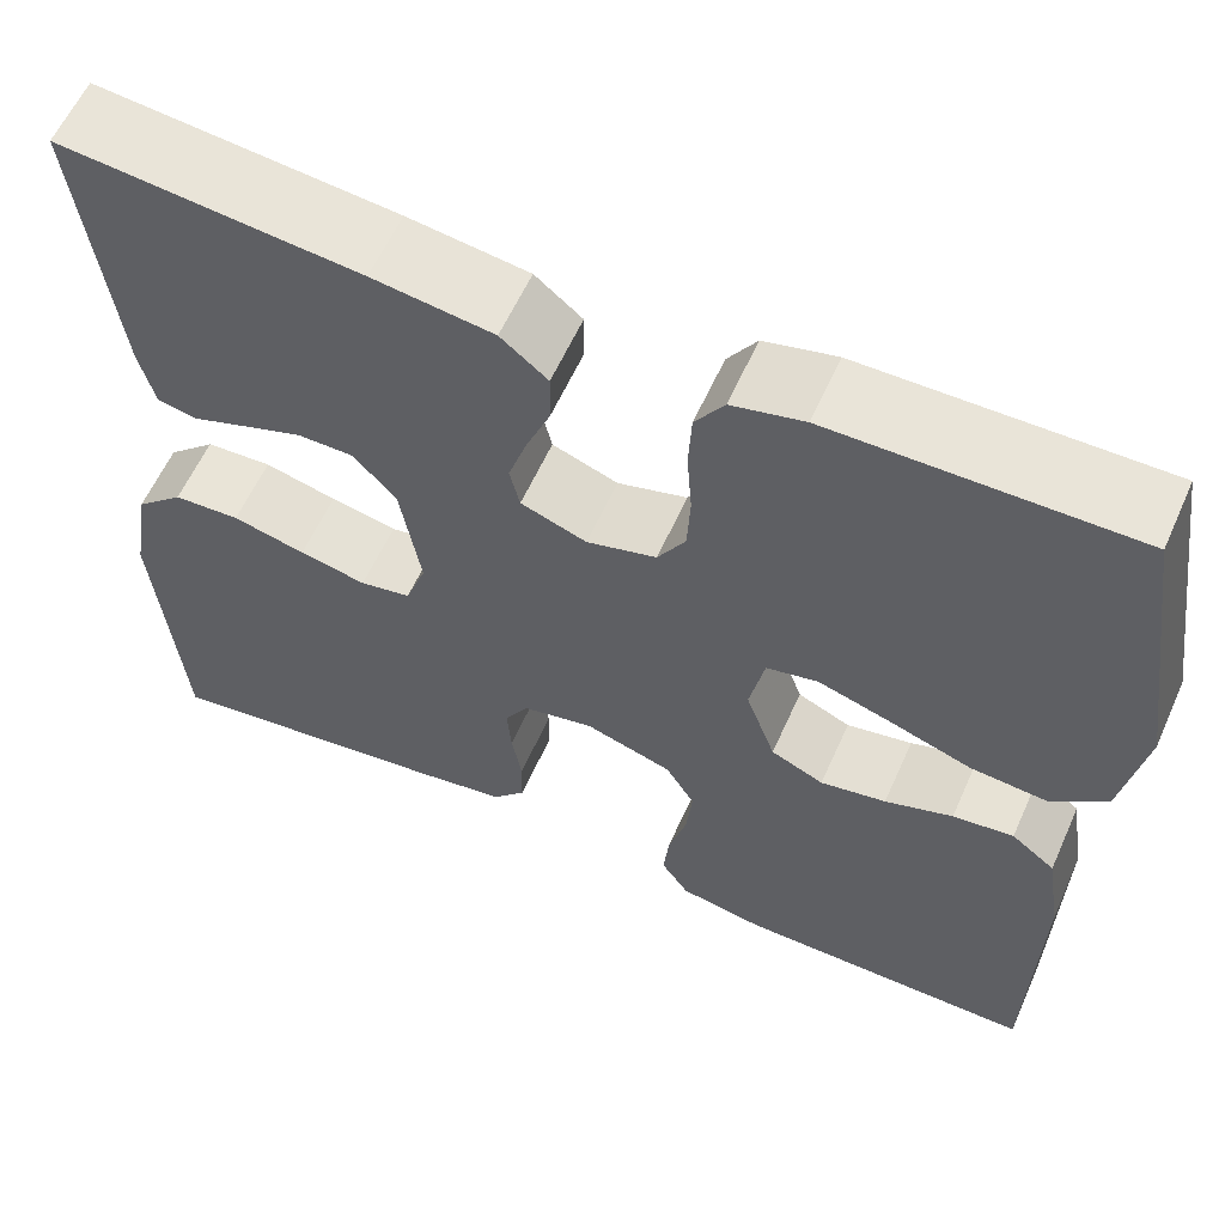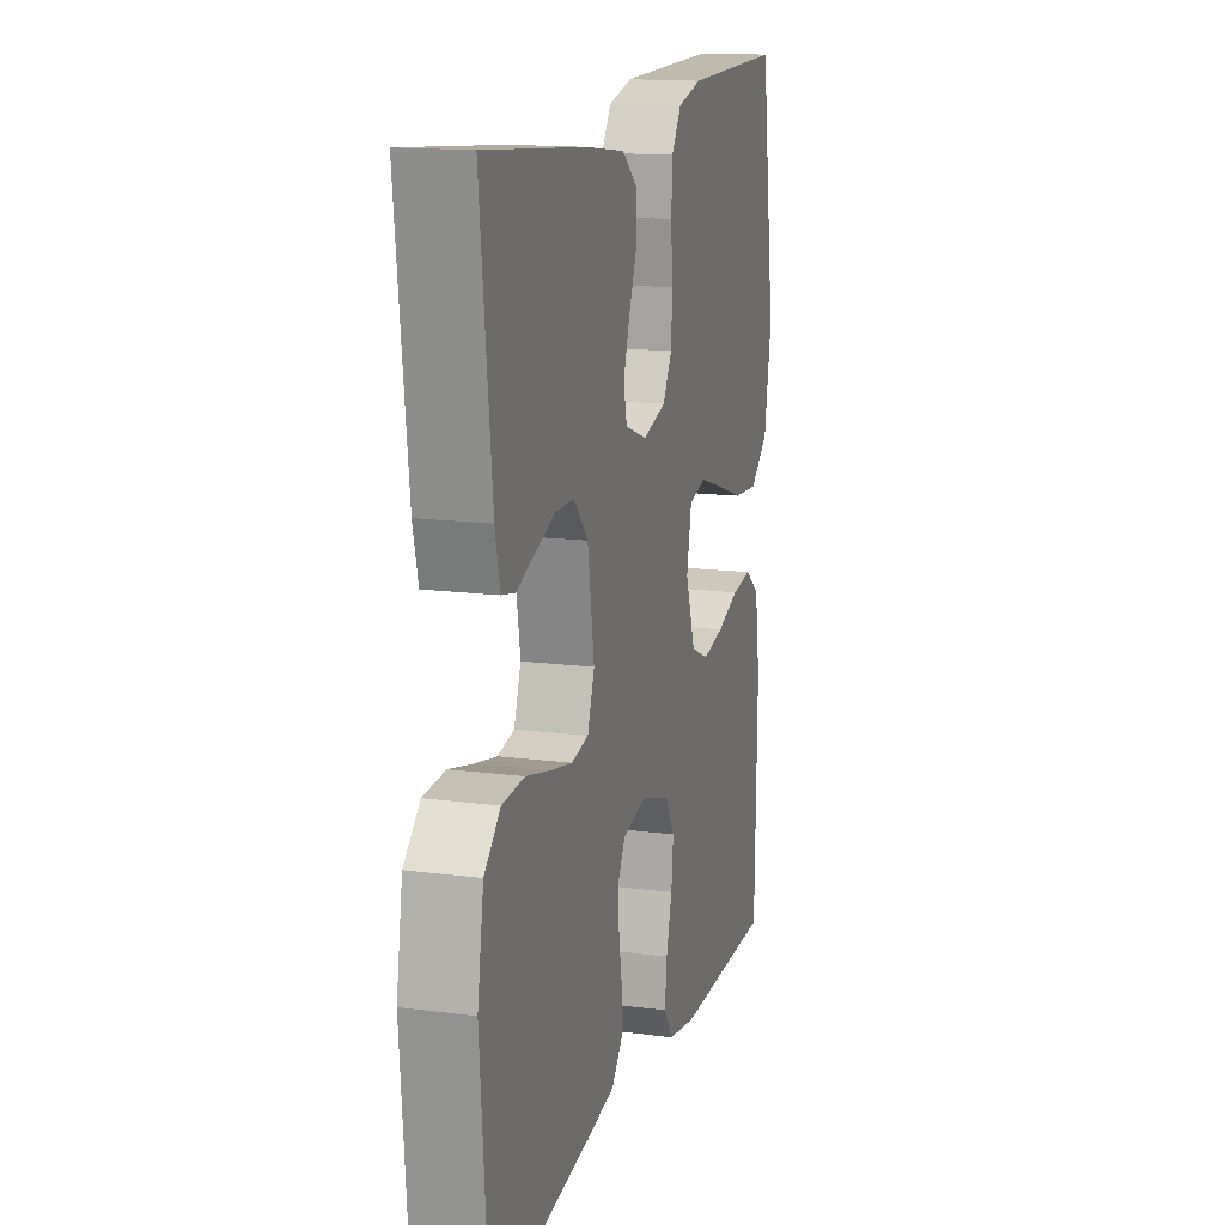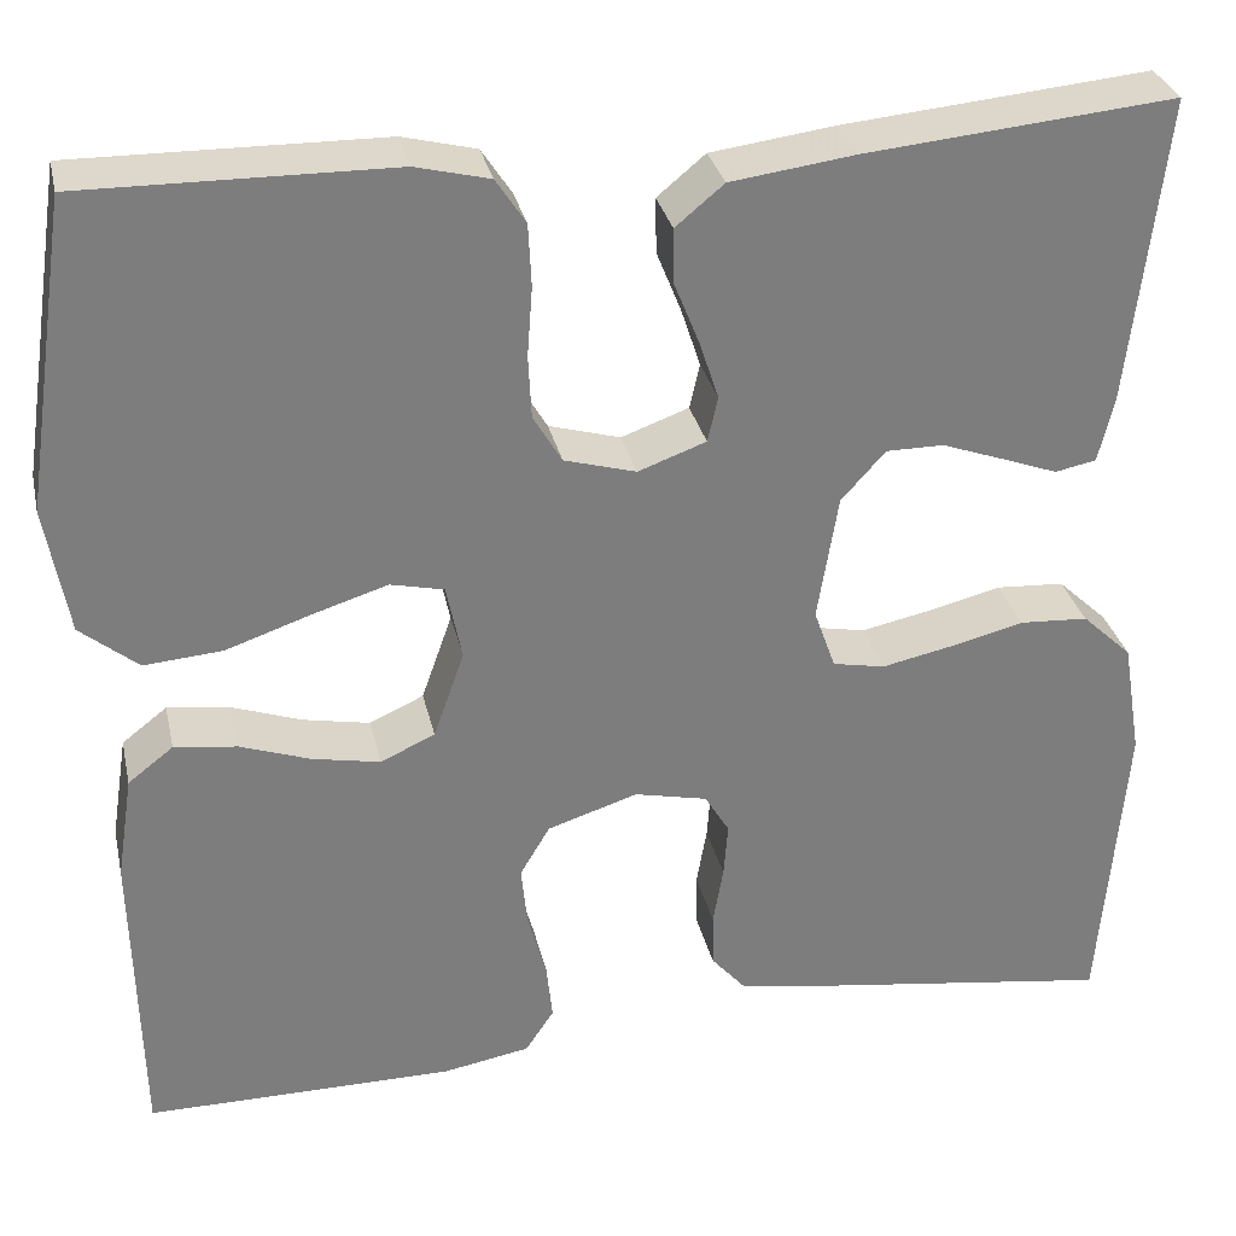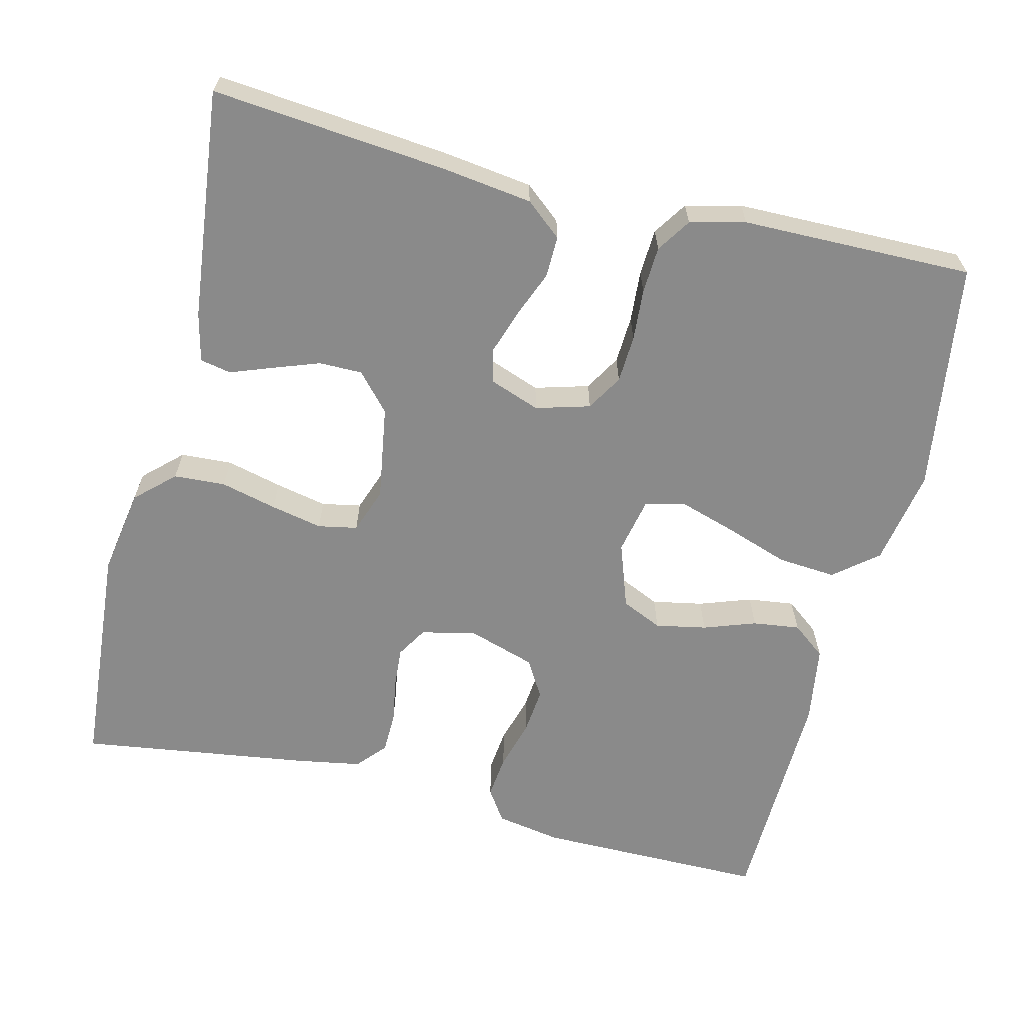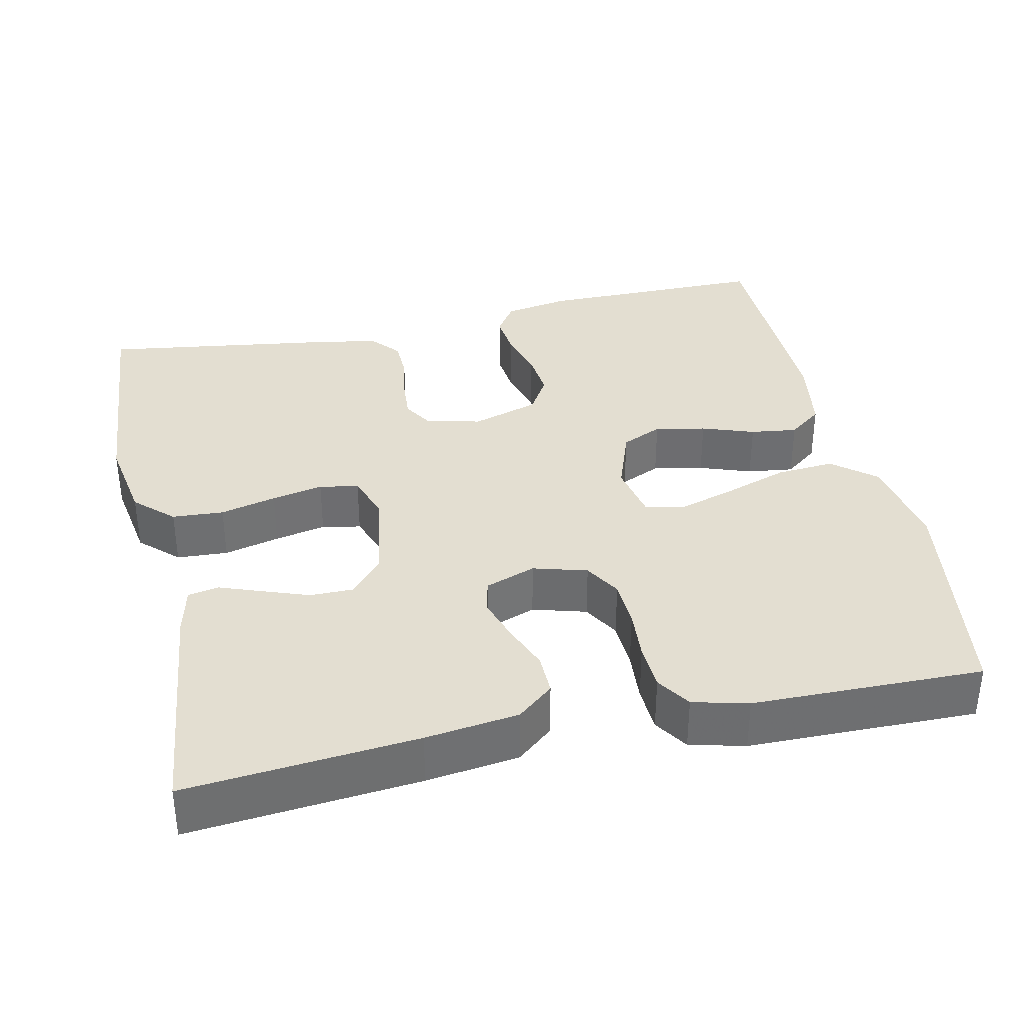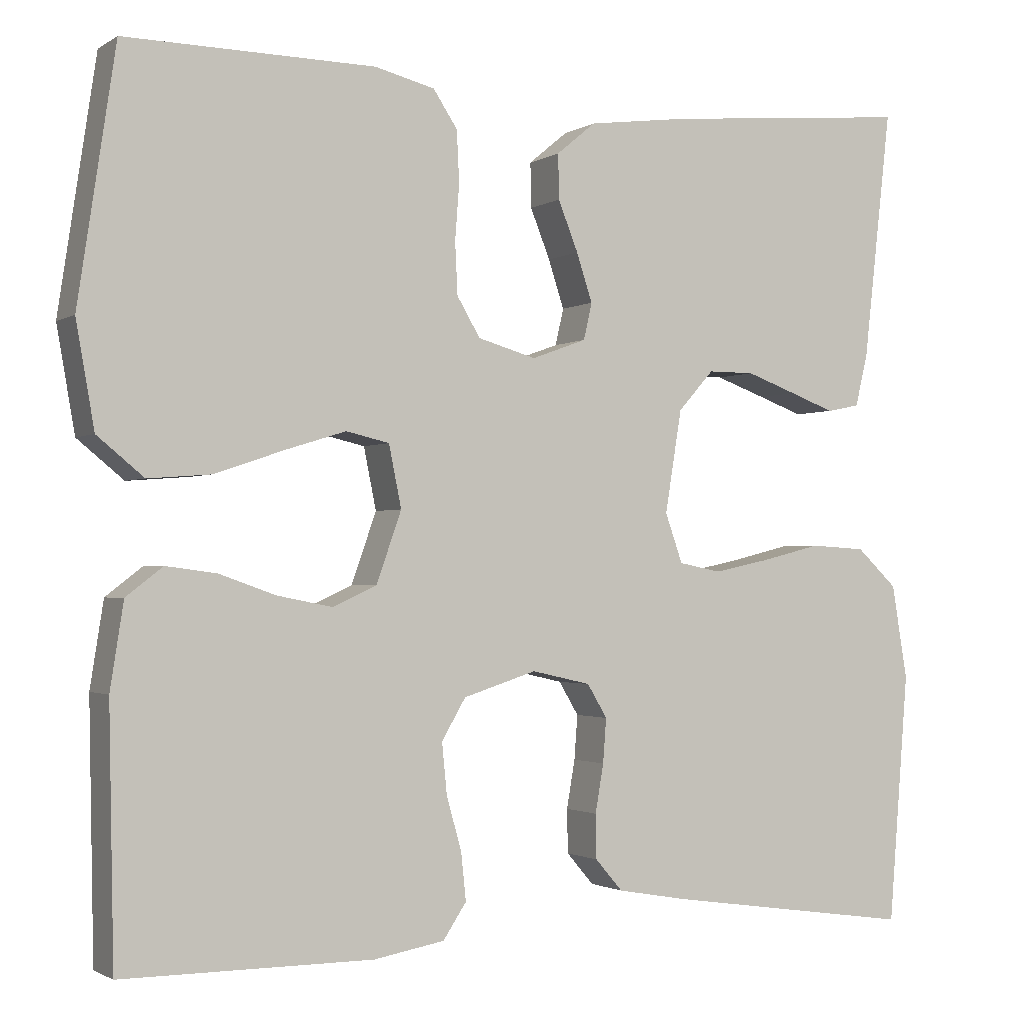
<metadata>
{"format":"obj","ext":"obj","renderer":"f3d","projection":"perspective","resolution":1024,"background":"white","views":[{"elev":60.0,"azim":24.1,"up":"+Z"},{"elev":15.1,"azim":-74.4,"up":"+Z"},{"elev":31.1,"azim":167.5,"up":"+Z"},{"elev":-63.5,"azim":-13.9,"up":"+Y"},{"elev":36.0,"azim":-12.3,"up":"+Y"},{"elev":-1.6,"azim":152.9,"up":"+Z"}]}
</metadata>
<code>
v -0.5 0.07 0.5
v -0.2 0.07 0.472
v -0.079 0.07 0.456
v -0.032 0.07 0.417
v -0.033 0.07 0.363
v -0.057 0.07 0.303
v -0.076 0.07 0.245
v -0.066 0.07 0.201
v 0 0.07 0.177
v 0.07 0.07 0.197
v 0.098 0.07 0.244
v 0.101 0.07 0.306
v 0.096 0.07 0.373
v 0.099 0.07 0.434
v 0.128 0.07 0.478
v 0.2 0.07 0.496
v 0.5 0.07 0.5
v 0.545 0.07 0.2
v 0.523 0.07 0.075
v 0.467 0.07 0.029
v 0.391 0.07 0.035
v 0.309 0.07 0.063
v 0.235 0.07 0.086
v 0.183 0.07 0.074
v 0.168 0.07 0
v 0.198 0.07 -0.085
v 0.251 0.07 -0.109
v 0.317 0.07 -0.096
v 0.385 0.07 -0.072
v 0.446 0.07 -0.064
v 0.49 0.07 -0.098
v 0.506 0.07 -0.2
v 0.5 0.07 -0.5
v 0.2 0.07 -0.5
v 0.115 0.07 -0.485
v 0.087 0.07 -0.443
v 0.093 0.07 -0.386
v 0.111 0.07 -0.322
v 0.117 0.07 -0.261
v 0.088 0.07 -0.212
v 0 0.07 -0.184
v -0.071 0.07 -0.2
v -0.095 0.07 -0.24
v -0.091 0.07 -0.293
v -0.081 0.07 -0.351
v -0.082 0.07 -0.404
v -0.115 0.07 -0.442
v -0.2 0.07 -0.457
v -0.5 0.07 -0.5
v -0.524 0.07 -0.2
v -0.505 0.07 -0.087
v -0.456 0.07 -0.041
v -0.389 0.07 -0.037
v -0.316 0.07 -0.055
v -0.249 0.07 -0.069
v -0.198 0.07 -0.059
v -0.177 0.07 0
v -0.197 0.07 0.123
v -0.24 0.07 0.171
v -0.296 0.07 0.171
v -0.357 0.07 0.149
v -0.411 0.07 0.129
v -0.451 0.07 0.137
v -0.466 0.07 0.2
v -0.5 0 0.5
v -0.2 0 0.472
v -0.079 0 0.456
v -0.032 0 0.417
v -0.033 0 0.363
v -0.057 0 0.303
v -0.076 0 0.245
v -0.066 0 0.201
v 0 0 0.177
v 0.07 0 0.197
v 0.098 0 0.244
v 0.101 0 0.306
v 0.096 0 0.373
v 0.099 0 0.434
v 0.128 0 0.478
v 0.2 0 0.496
v 0.5 0 0.5
v 0.545 0 0.2
v 0.523 0 0.075
v 0.467 0 0.029
v 0.391 0 0.035
v 0.309 0 0.063
v 0.235 0 0.086
v 0.183 0 0.074
v 0.168 0 0
v 0.198 0 -0.085
v 0.251 0 -0.109
v 0.317 0 -0.096
v 0.385 0 -0.072
v 0.446 0 -0.064
v 0.49 0 -0.098
v 0.506 0 -0.2
v 0.5 0 -0.5
v 0.2 0 -0.5
v 0.115 0 -0.485
v 0.087 0 -0.443
v 0.093 0 -0.386
v 0.111 0 -0.322
v 0.117 0 -0.261
v 0.088 0 -0.212
v 0 0 -0.184
v -0.071 0 -0.2
v -0.095 0 -0.24
v -0.091 0 -0.293
v -0.081 0 -0.351
v -0.082 0 -0.404
v -0.115 0 -0.442
v -0.2 0 -0.457
v -0.5 0 -0.5
v -0.524 0 -0.2
v -0.505 0 -0.087
v -0.456 0 -0.041
v -0.389 0 -0.037
v -0.316 0 -0.055
v -0.249 0 -0.069
v -0.198 0 -0.059
v -0.177 0 0
v -0.197 0 0.123
v -0.24 0 0.171
v -0.296 0 0.171
v -0.357 0 0.149
v -0.411 0 0.129
v -0.451 0 0.137
v -0.466 0 0.2
f 4 5 6
f 3 4 6
f 2 3 6
f 1 2 6
f 64 1 6
f 63 64 6
f 62 63 6
f 61 62 6
f 60 61 6
f 59 60 6 7
f 58 59 7 8
f 57 58 8 9
f 56 57 9 10
f 52 53 54
f 51 52 54
f 50 51 54
f 49 50 54
f 48 49 54
f 47 48 54
f 46 47 54
f 45 46 54
f 44 45 54
f 43 44 54 55
f 42 43 55 56
f 36 37 38
f 35 36 38
f 34 35 38
f 33 34 38
f 32 33 38
f 31 32 38
f 30 31 38
f 29 30 38
f 28 29 38
f 27 28 38 39
f 26 27 39 40
f 20 21 22
f 19 20 22
f 18 19 22
f 17 18 22
f 16 17 22
f 15 16 22
f 14 15 22
f 13 14 22
f 12 13 22
f 11 12 22 23
f 10 11 23 24
f 10 24 25
f 56 10 25
f 42 56 25
f 41 42 25
f 25 26 40 41
f 70 69 68
f 70 68 67
f 70 67 66
f 70 66 65
f 70 65 128
f 70 128 127
f 70 127 126
f 70 126 125
f 70 125 124
f 71 70 124 123
f 72 71 123 122
f 73 72 122 121
f 74 73 121 120
f 118 117 116
f 118 116 115
f 118 115 114
f 118 114 113
f 118 113 112
f 118 112 111
f 118 111 110
f 118 110 109
f 118 109 108
f 119 118 108 107
f 120 119 107 106
f 102 101 100
f 102 100 99
f 102 99 98
f 102 98 97
f 102 97 96
f 102 96 95
f 102 95 94
f 102 94 93
f 102 93 92
f 103 102 92 91
f 104 103 91 90
f 86 85 84
f 86 84 83
f 86 83 82
f 86 82 81
f 86 81 80
f 86 80 79
f 86 79 78
f 86 78 77
f 86 77 76
f 87 86 76 75
f 88 87 75 74
f 89 88 74
f 89 74 120
f 89 120 106
f 89 106 105
f 105 104 90 89
f 1 65 66 2
f 2 66 67 3
f 3 67 68 4
f 4 68 69 5
f 5 69 70 6
f 6 70 71 7
f 7 71 72 8
f 8 72 73 9
f 9 73 74 10
f 10 74 75 11
f 11 75 76 12
f 12 76 77 13
f 13 77 78 14
f 14 78 79 15
f 15 79 80 16
f 16 80 81 17
f 17 81 82 18
f 18 82 83 19
f 19 83 84 20
f 20 84 85 21
f 21 85 86 22
f 22 86 87 23
f 23 87 88 24
f 24 88 89 25
f 25 89 90 26
f 26 90 91 27
f 27 91 92 28
f 28 92 93 29
f 29 93 94 30
f 30 94 95 31
f 31 95 96 32
f 32 96 97 33
f 33 97 98 34
f 34 98 99 35
f 35 99 100 36
f 36 100 101 37
f 37 101 102 38
f 38 102 103 39
f 39 103 104 40
f 40 104 105 41
f 41 105 106 42
f 42 106 107 43
f 43 107 108 44
f 44 108 109 45
f 45 109 110 46
f 46 110 111 47
f 47 111 112 48
f 48 112 113 49
f 49 113 114 50
f 50 114 115 51
f 51 115 116 52
f 52 116 117 53
f 53 117 118 54
f 54 118 119 55
f 55 119 120 56
f 56 120 121 57
f 57 121 122 58
f 58 122 123 59
f 59 123 124 60
f 60 124 125 61
f 61 125 126 62
f 62 126 127 63
f 63 127 128 64
f 64 128 65 1

</code>
